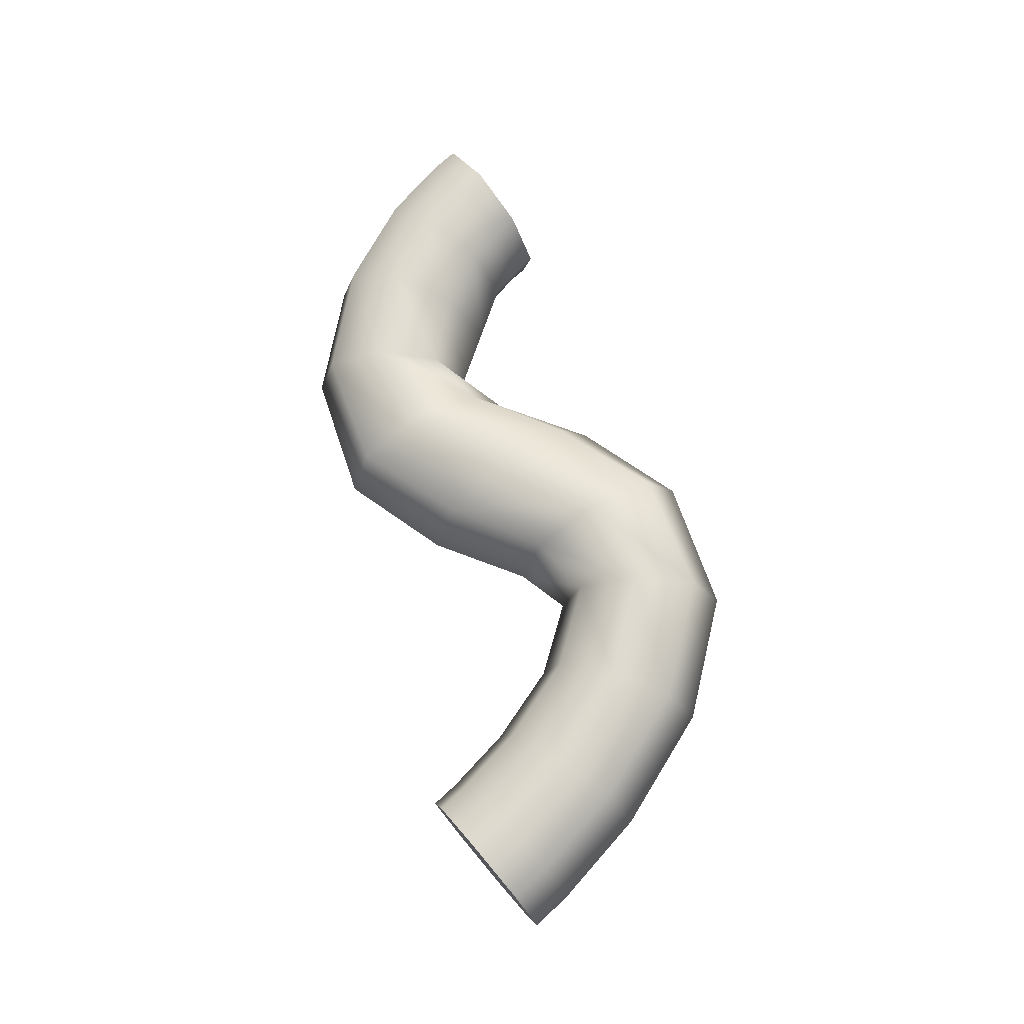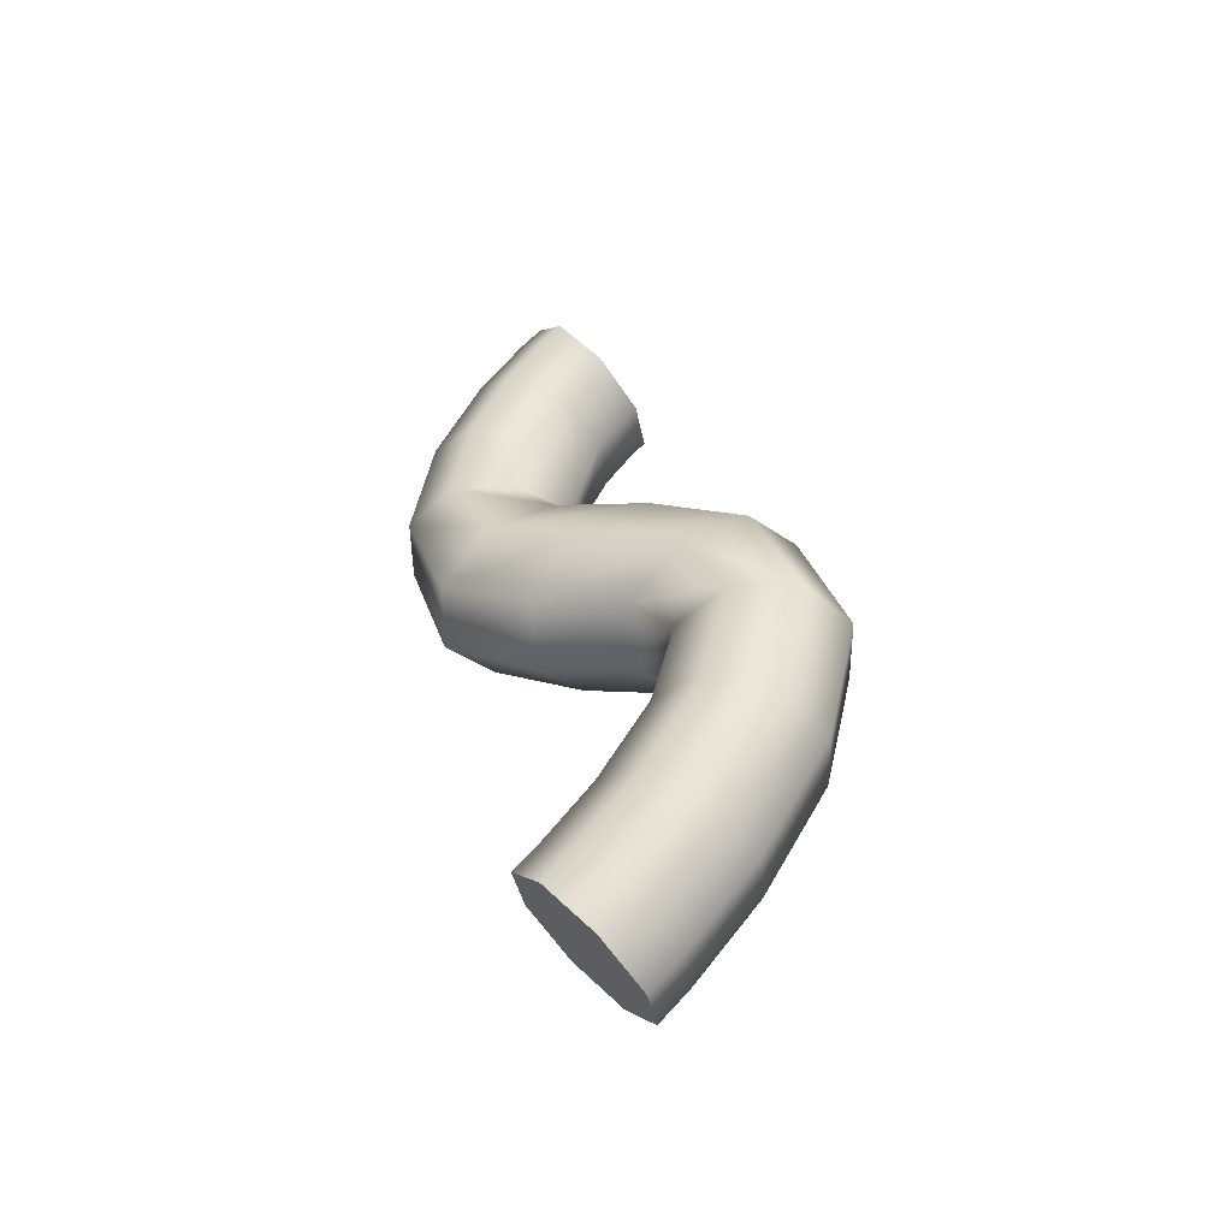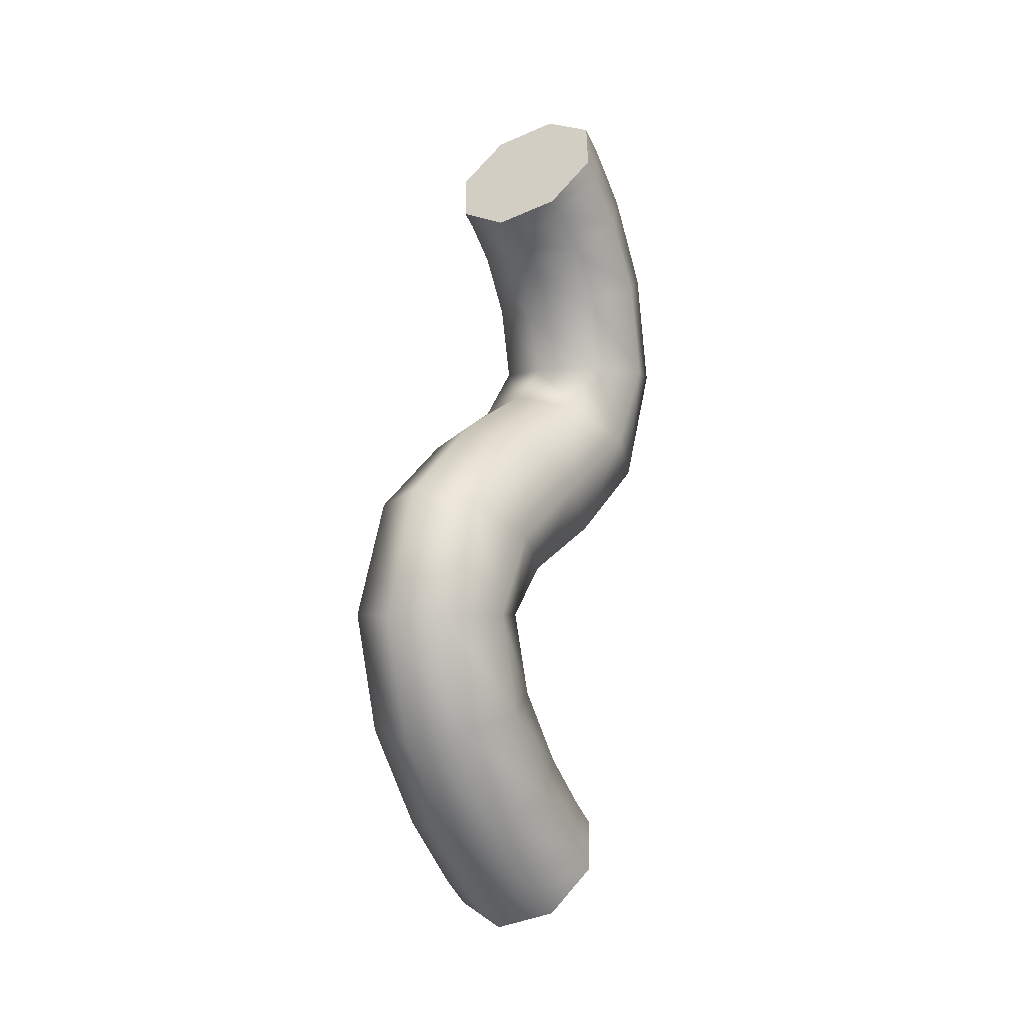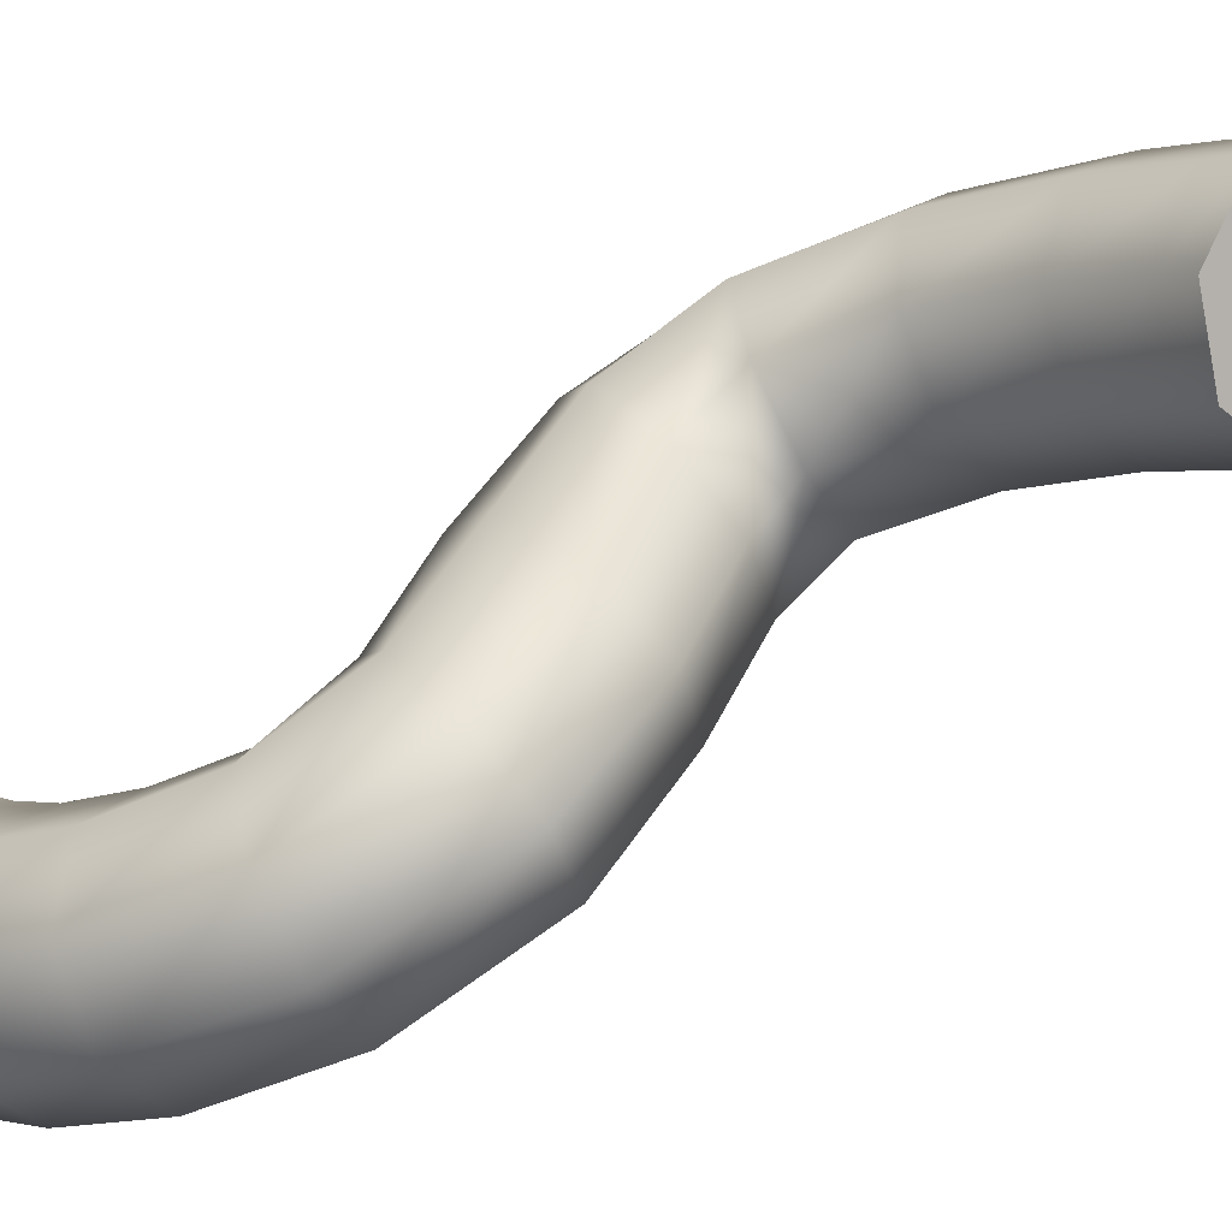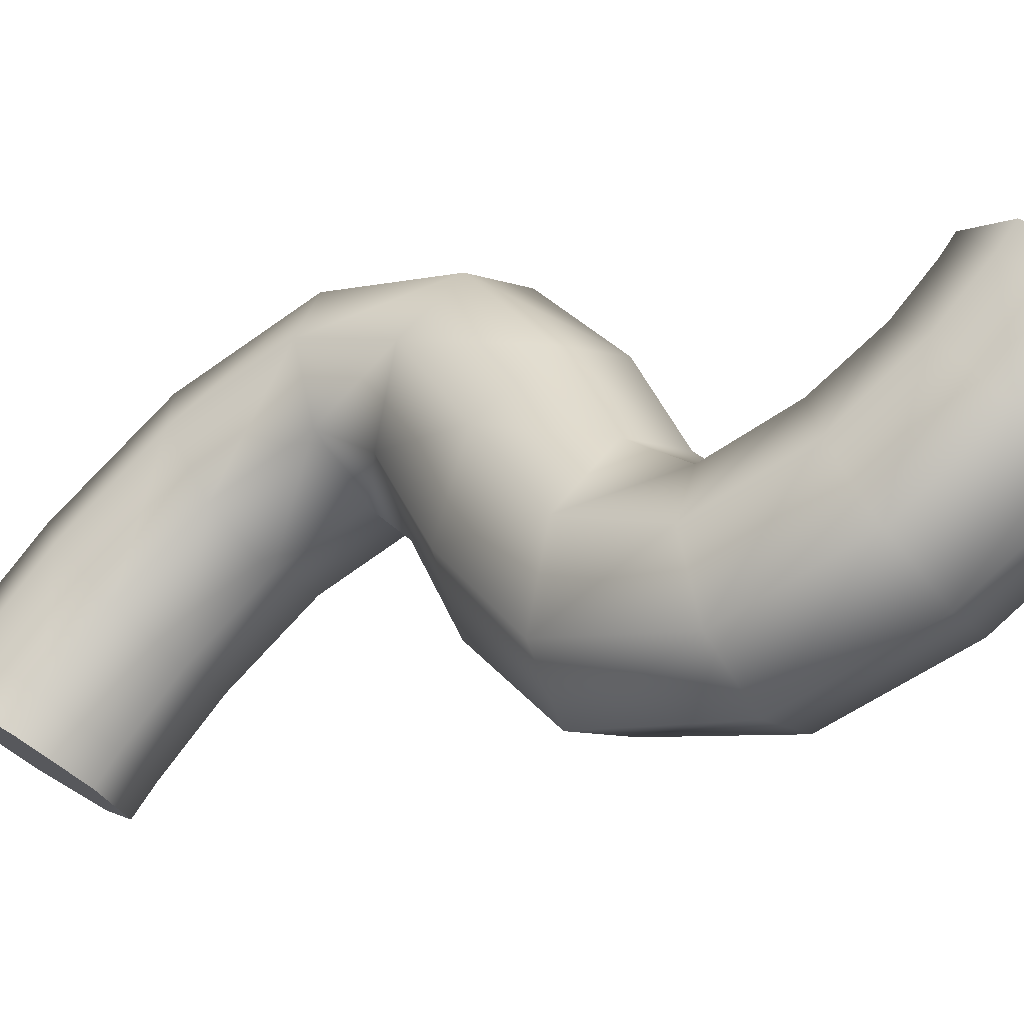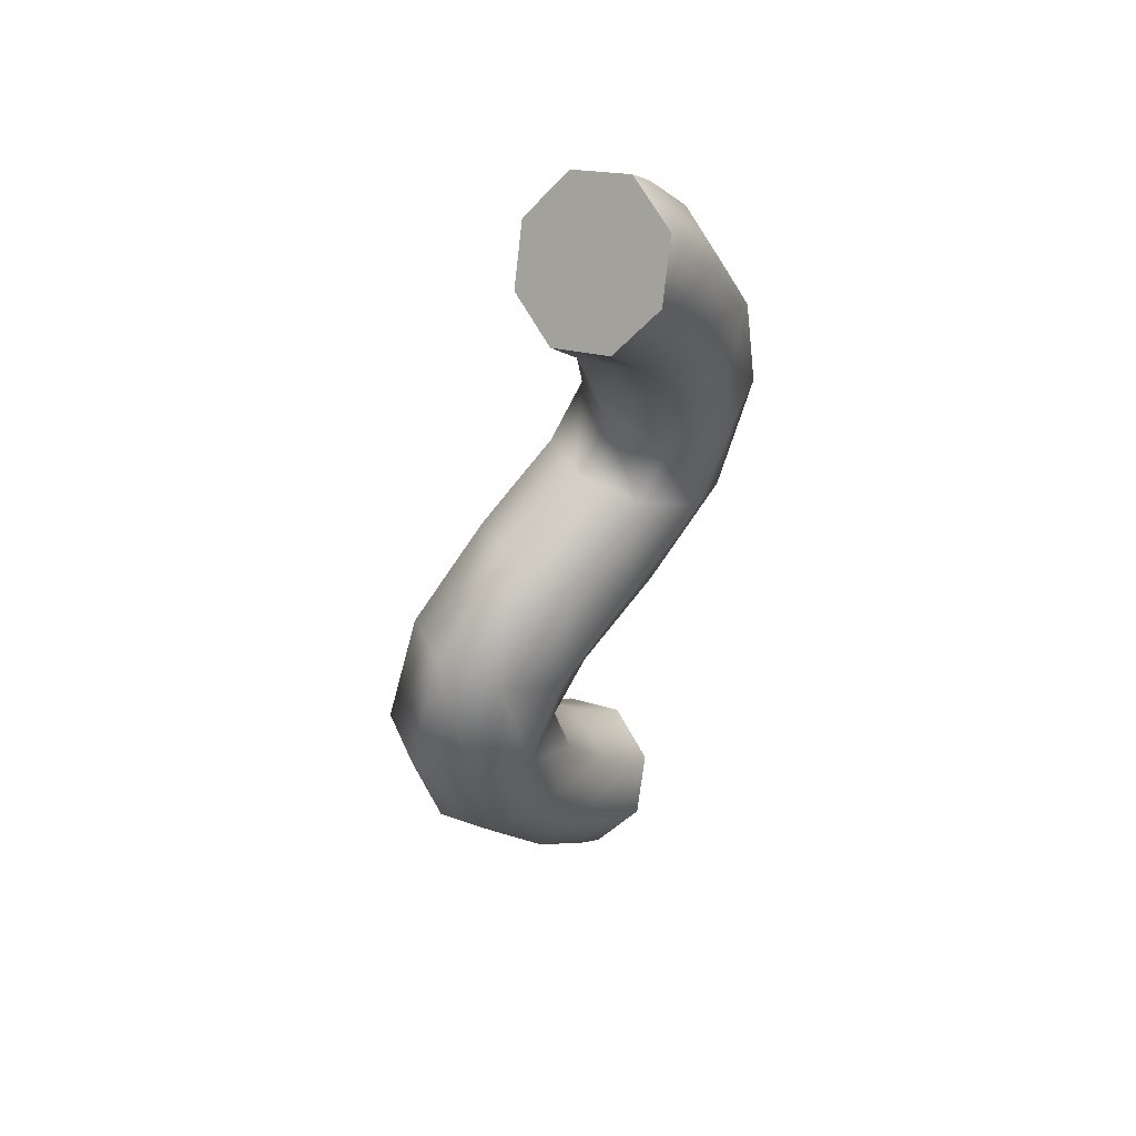
<metadata>
{"format":"obj","ext":"obj","renderer":"f3d","projection":"perspective","resolution":1024,"background":"white","views":[{"elev":-21.9,"azim":96.4,"up":"+Z"},{"elev":-49.3,"azim":113.3,"up":"+Z"},{"elev":-2.5,"azim":-145.6,"up":"+Z"},{"elev":-61.6,"azim":118.8,"up":"+Y"},{"elev":-39.0,"azim":-55.8,"up":"+Y"},{"elev":50.4,"azim":-135.7,"up":"+Z"}]}
</metadata>
<code>
v	0 0.9603 -8.152
v	1.061 1.207 -7.328
v	1.061 0.679 -7.815
v	0 0.9603 -8.152
v	0 1.513 -7.641
v	1.5 0.4688 -6.57
v	1.5 0 -7
v	1.061 2.37 -6.031
v	0 2.73 -6.277
v	1.5 1.5 -5.438
v	1.061 3.532 -4.173
v	0 3.947 -4.312
v	1.5 2.531 -3.836
v	1.061 4.061 -2
v	0 4.5 -2
v	1.5 3 -2
v	1.061 -0.2699 -5.813
v	1.061 -0.679 -6.185
v	1.5 0.4688 -6.57
v	0 -0.5759 -5.499
v	0 -0.9603 -5.848
v	1.061 0.6302 -4.844
v	1.5 1.5 -5.438
v	0 0.2699 -4.598
v	1.061 1.53 -3.499
v	1.5 2.531 -3.836
v	0 1.116 -3.359
v	1.061 1.939 -2
v	0 1.5 -2
v	-1.061 -0.2699 -5.813
v	-1.061 -0.679 -6.185
v	-1.5 0.4688 -6.57
v	-1.5 0 -7
v	-1.061 0.6302 -4.844
v	-1.5 1.5 -5.438
v	-1.061 1.53 -3.499
v	-1.5 2.531 -3.836
v	-1.061 1.939 -2
v	-1.5 3 -2
v	-1.061 1.207 -7.328
v	-1.061 0.679 -7.815
v	-1.5 0.4688 -6.57
v	0 1.513 -7.641
v	0 0.9603 -8.152
v	-1.061 2.37 -6.031
v	-1.5 1.5 -5.438
v	0 2.73 -6.277
v	-1.061 3.532 -4.173
v	-1.5 2.531 -3.836
v	0 3.947 -4.312
v	-1.061 4.061 -2
v	0 4.5 -2
v	0 4.5 -2
v	1.061 3.279 0.08099
v	1.061 4.061 -2
v	0 4.5 -2
v	0 3.719 0.3281
v	1.5 2.219 -0.5156
v	1.5 3 -2
v	1.061 1.561 1.295
v	0 2 1.625
v	1.5 0.5 0.5
v	1.061 -0.1581 2.112
v	0 0.2813 2.359
v	1.5 -1.219 1.516
v	1.061 -0.9393 3
v	0 -0.5 3
v	1.5 -2 3
v	1.061 1.158 -1.112
v	1.061 1.939 -2
v	1.5 2.219 -0.5156
v	0 0.7187 -1.359
v	0 1.5 -2
v	1.061 -0.5607 -0.2955
v	1.5 0.5 0.5
v	0 -1 -0.625
v	1.061 -2.279 0.919
v	1.5 -1.219 1.516
v	0 -2.719 0.6719
v	1.061 -3.061 3
v	0 -3.5 3
v	-1.061 1.158 -1.112
v	-1.061 1.939 -2
v	-1.5 2.219 -0.5156
v	-1.5 3 -2
v	-1.061 -0.5607 -0.2955
v	-1.5 0.5 0.5
v	-1.061 -2.279 0.919
v	-1.5 -1.219 1.516
v	-1.061 -3.061 3
v	-1.5 -2 3
v	-1.061 3.279 0.08099
v	-1.061 4.061 -2
v	-1.5 2.219 -0.5156
v	0 3.719 0.3281
v	0 4.5 -2
v	-1.061 1.561 1.295
v	-1.5 0.5 0.5
v	0 2 1.625
v	-1.061 -0.1581 2.112
v	-1.5 -1.219 1.516
v	0 0.2813 2.359
v	-1.061 -0.9393 3
v	0 -0.5 3
v	0 -0.5 3
v	1.061 -0.6767 4.305
v	1.061 -0.9393 3
v	0 -0.5 3
v	0 -0.15 4.028
v	1.5 -1.688 4.68
v	1.5 -2 3
v	1.061 -0.1515 5.314
v	0 0.2 5.056
v	1.5 -1 5.938
v	1.061 0.3902 5.936
v	0 0.55 5.428
v	1.061 0.6364 6.151
v	0 0.9 5.8
v	1.5 -0.3125 6.727
v	1.5 0 7
v	1.061 -2.682 5.036
v	1.061 -3.061 3
v	1.5 -1.688 4.68
v	0 -3.094 5.184
v	0 -3.5 3
v	1.061 -1.849 6.561
v	0 -2.2 6.819
v	1.061 -1.015 7.517
v	1.061 -0.6364 7.849
v	0 -1.306 7.845
v	0 -0.9 8.2
v	-1.061 -2.682 5.036
v	-1.061 -3.061 3
v	-1.5 -1.688 4.68
v	-1.5 -2 3
v	-1.061 -1.849 6.561
v	-1.5 -1 5.938
v	-1.061 -1.015 7.517
v	-1.061 -0.6364 7.849
v	-1.5 -0.3125 6.727
v	-1.5 0 7
v	-1.061 -0.6767 4.305
v	-1.061 -0.9393 3
v	-1.5 -1.688 4.68
v	0 -0.15 4.028
v	0 -0.5 3
v	-1.061 -0.1515 5.314
v	0 0.2 5.056
v	-1.061 0.3902 5.936
v	-1.061 0.6364 6.151
v	0 0.55 5.428
v	0 0.9 5.8
v	-1.061 -0.679 -6.185
v	-1.5 0 -7
v	0 -0.9603 -5.848
v	1.061 -0.679 -6.185
v	1.5 0 -7
v	1.061 0.679 -7.815
v	0 0.9603 -8.152
v	-1.061 0.679 -7.815
v	-1.5 0 7
v	-1.061 -0.6364 7.849
v	0 -0.9 8.2
v	-1.5 0 7
v	1.061 -0.6364 7.849
v	1.5 0 7
v	1.061 0.6364 6.151
v	0 0.9 5.8
v	-1.061 0.6364 6.151
g Spline Object
f 1 2 3
f 4 5 2
f 3 6 7
f 3 2 6
f 5 8 2
f 5 9 8
f 2 10 6
f 2 8 10
f 9 11 8
f 9 12 11
f 8 13 10
f 8 11 13
f 12 14 11
f 12 15 14
f 11 16 13
f 11 14 16
f 7 17 18
f 7 19 17
f 18 20 21
f 18 17 20
f 19 22 17
f 19 23 22
f 17 24 20
f 17 22 24
f 23 25 22
f 23 26 25
f 22 27 24
f 22 25 27
f 26 28 25
f 26 16 28
f 25 29 27
f 25 28 29
f 21 30 31
f 21 20 30
f 31 32 33
f 31 30 32
f 20 34 30
f 20 24 34
f 30 35 32
f 30 34 35
f 24 36 34
f 24 27 36
f 34 37 35
f 34 36 37
f 27 38 36
f 27 29 38
f 36 39 37
f 36 38 39
f 33 40 41
f 33 42 40
f 41 43 44
f 41 40 43
f 42 45 40
f 42 46 45
f 40 47 43
f 40 45 47
f 46 48 45
f 46 49 48
f 45 50 47
f 45 48 50
f 49 51 48
f 49 39 51
f 48 52 50
f 48 51 52
f 53 54 55
f 56 57 54
f 55 58 59
f 55 54 58
f 57 60 54
f 57 61 60
f 54 62 58
f 54 60 62
f 61 63 60
f 61 64 63
f 60 65 62
f 60 63 65
f 64 66 63
f 64 67 66
f 63 68 65
f 63 66 68
f 59 69 70
f 59 71 69
f 70 72 73
f 70 69 72
f 71 74 69
f 71 75 74
f 69 76 72
f 69 74 76
f 75 77 74
f 75 78 77
f 74 79 76
f 74 77 79
f 78 80 77
f 78 68 80
f 77 81 79
f 77 80 81
f 73 82 83
f 73 72 82
f 83 84 85
f 83 82 84
f 72 86 82
f 72 76 86
f 82 87 84
f 82 86 87
f 76 88 86
f 76 79 88
f 86 89 87
f 86 88 89
f 79 90 88
f 79 81 90
f 88 91 89
f 88 90 91
f 85 92 93
f 85 94 92
f 93 95 96
f 93 92 95
f 94 97 92
f 94 98 97
f 92 99 95
f 92 97 99
f 98 100 97
f 98 101 100
f 97 102 99
f 97 100 102
f 101 103 100
f 101 91 103
f 100 104 102
f 100 103 104
f 105 106 107
f 108 109 106
f 107 110 111
f 107 106 110
f 109 112 106
f 109 113 112
f 106 114 110
f 106 112 114
f 113 115 112
f 113 116 115
f 116 117 115
f 116 118 117
f 112 119 114
f 112 115 119
f 115 120 119
f 115 117 120
f 111 121 122
f 111 123 121
f 122 124 125
f 122 121 124
f 123 126 121
f 123 114 126
f 121 127 124
f 121 126 127
f 114 128 126
f 114 119 128
f 119 129 128
f 119 120 129
f 126 130 127
f 126 128 130
f 128 131 130
f 128 129 131
f 125 132 133
f 125 124 132
f 133 134 135
f 133 132 134
f 124 136 132
f 124 127 136
f 132 137 134
f 132 136 137
f 127 138 136
f 127 130 138
f 130 139 138
f 130 131 139
f 136 140 137
f 136 138 140
f 138 141 140
f 138 139 141
f 135 142 143
f 135 144 142
f 143 145 146
f 143 142 145
f 144 147 142
f 144 137 147
f 142 148 145
f 142 147 148
f 137 149 147
f 137 140 149
f 140 150 149
f 140 141 150
f 147 151 148
f 147 149 151
f 149 152 151
f 149 150 152
f 153 154 155
f 155 154 156
f 156 154 157
f 157 154 158
f 158 154 159
f 159 154 160
f 161 162 163
f 164 163 165
f 164 165 166
f 164 166 167
f 164 167 168
f 164 168 169

</code>
